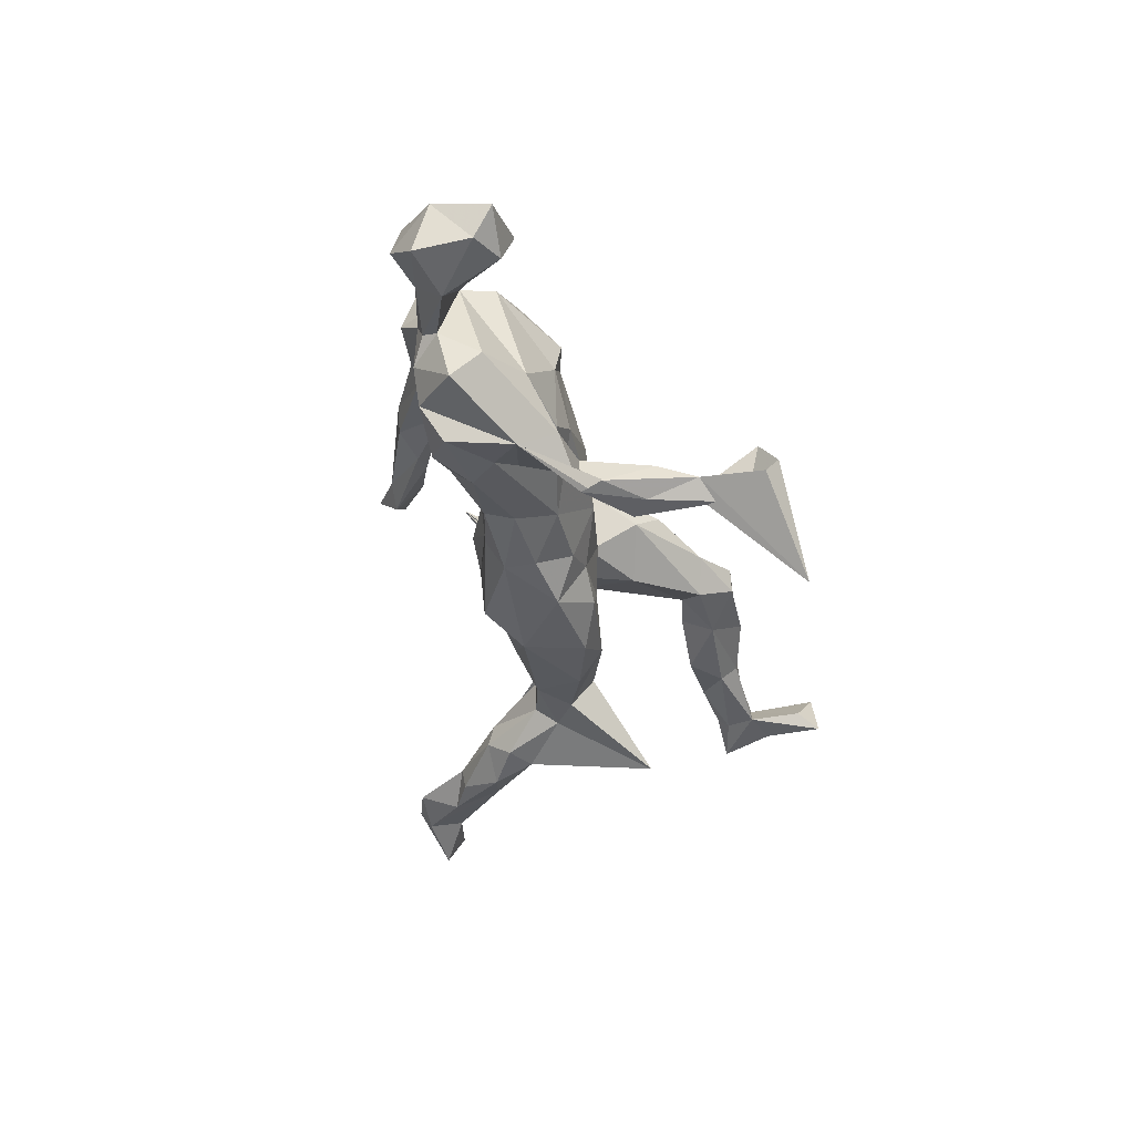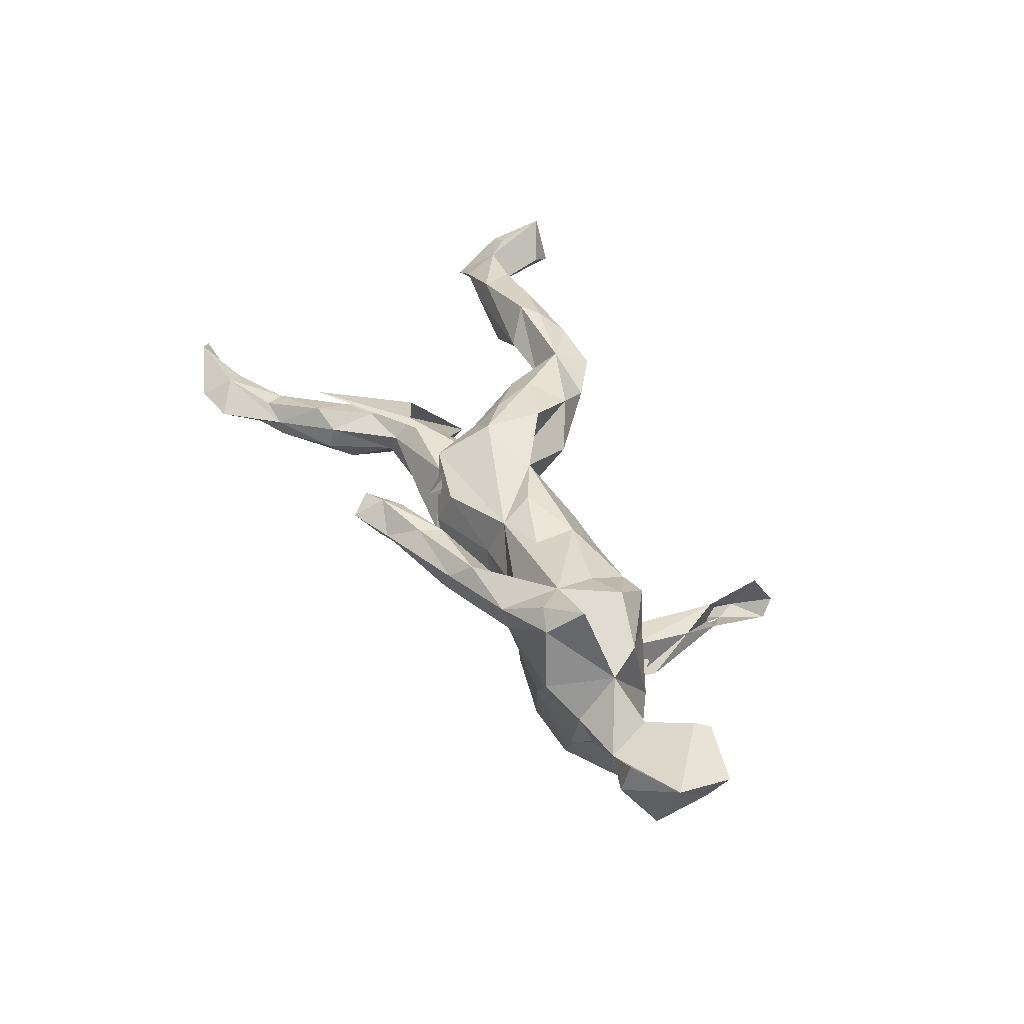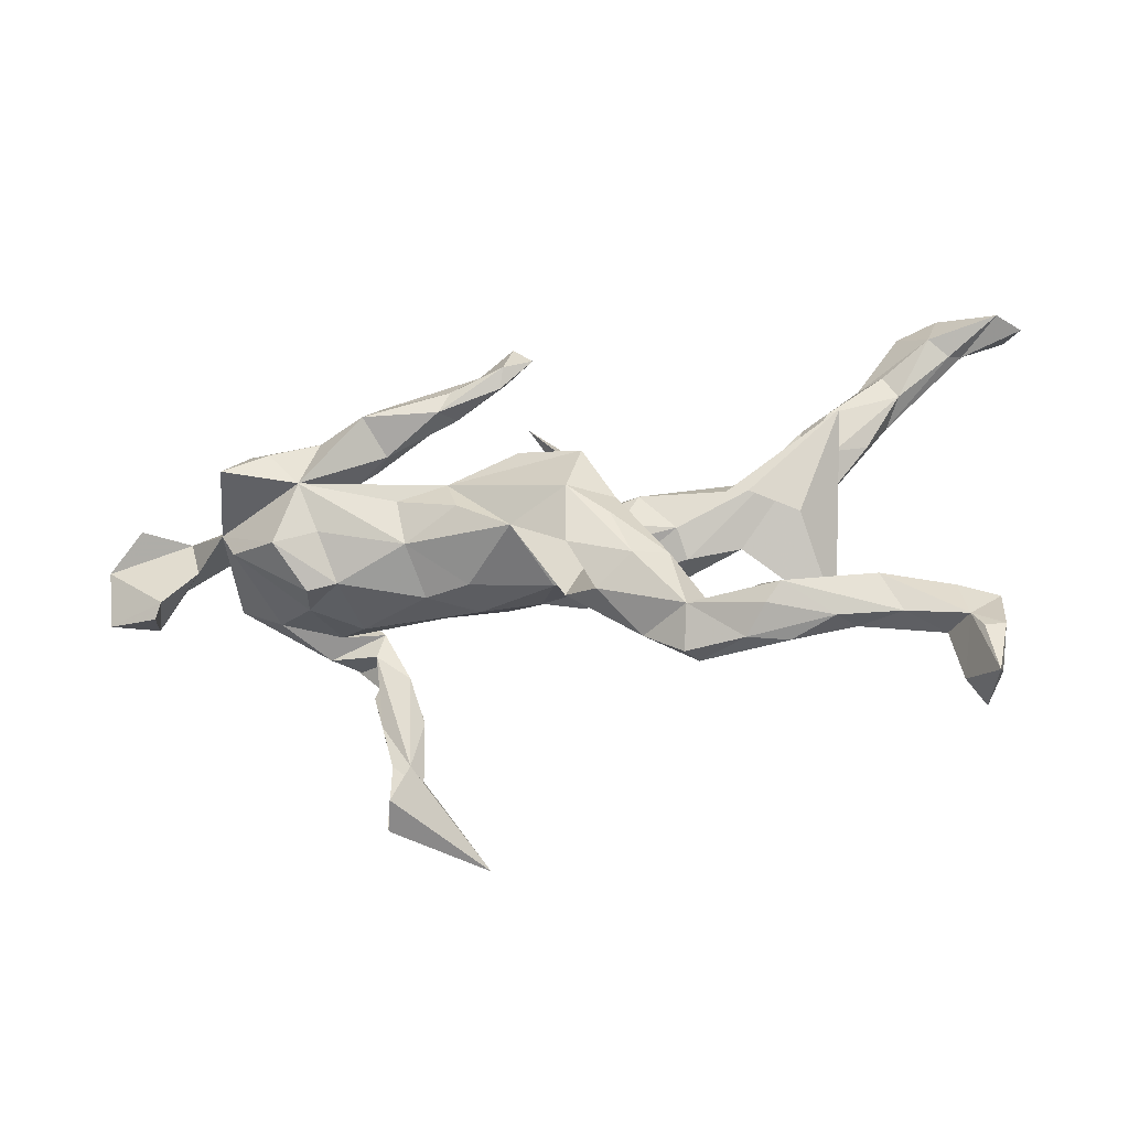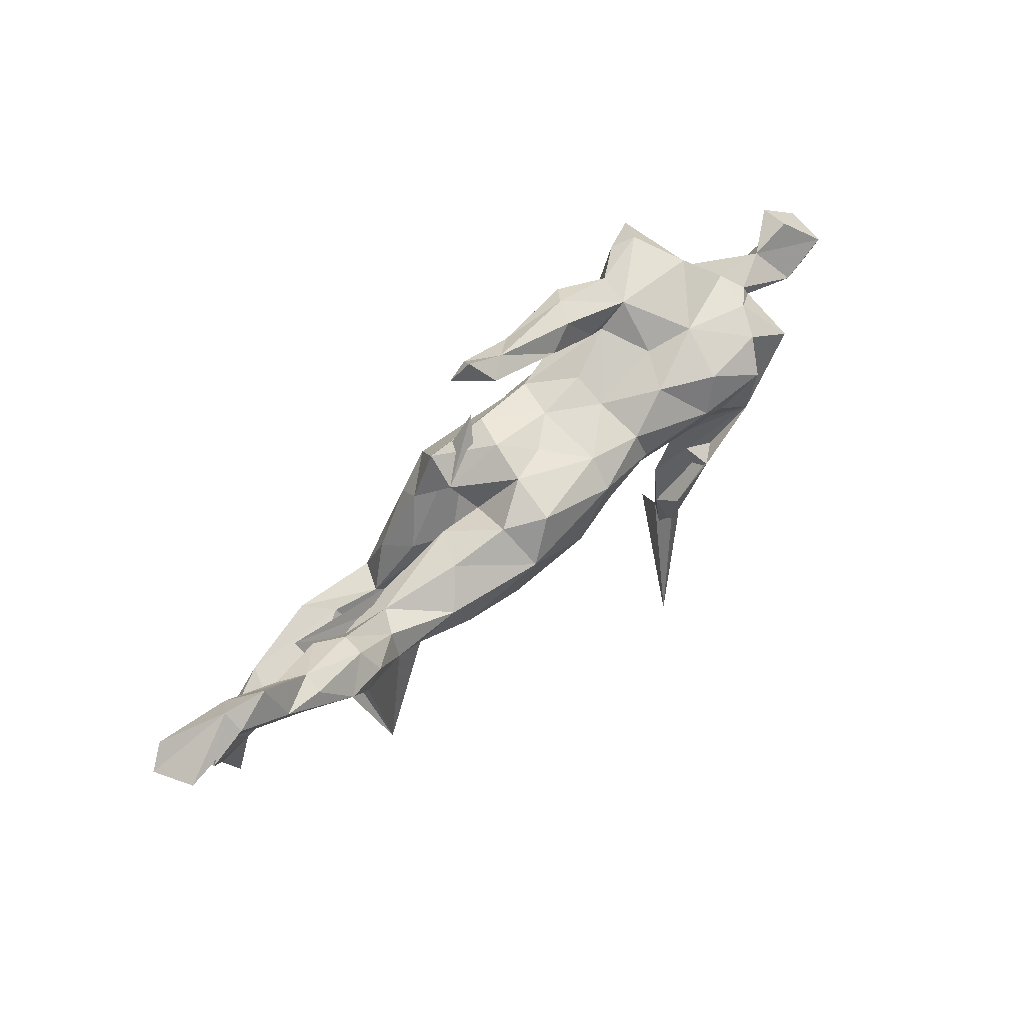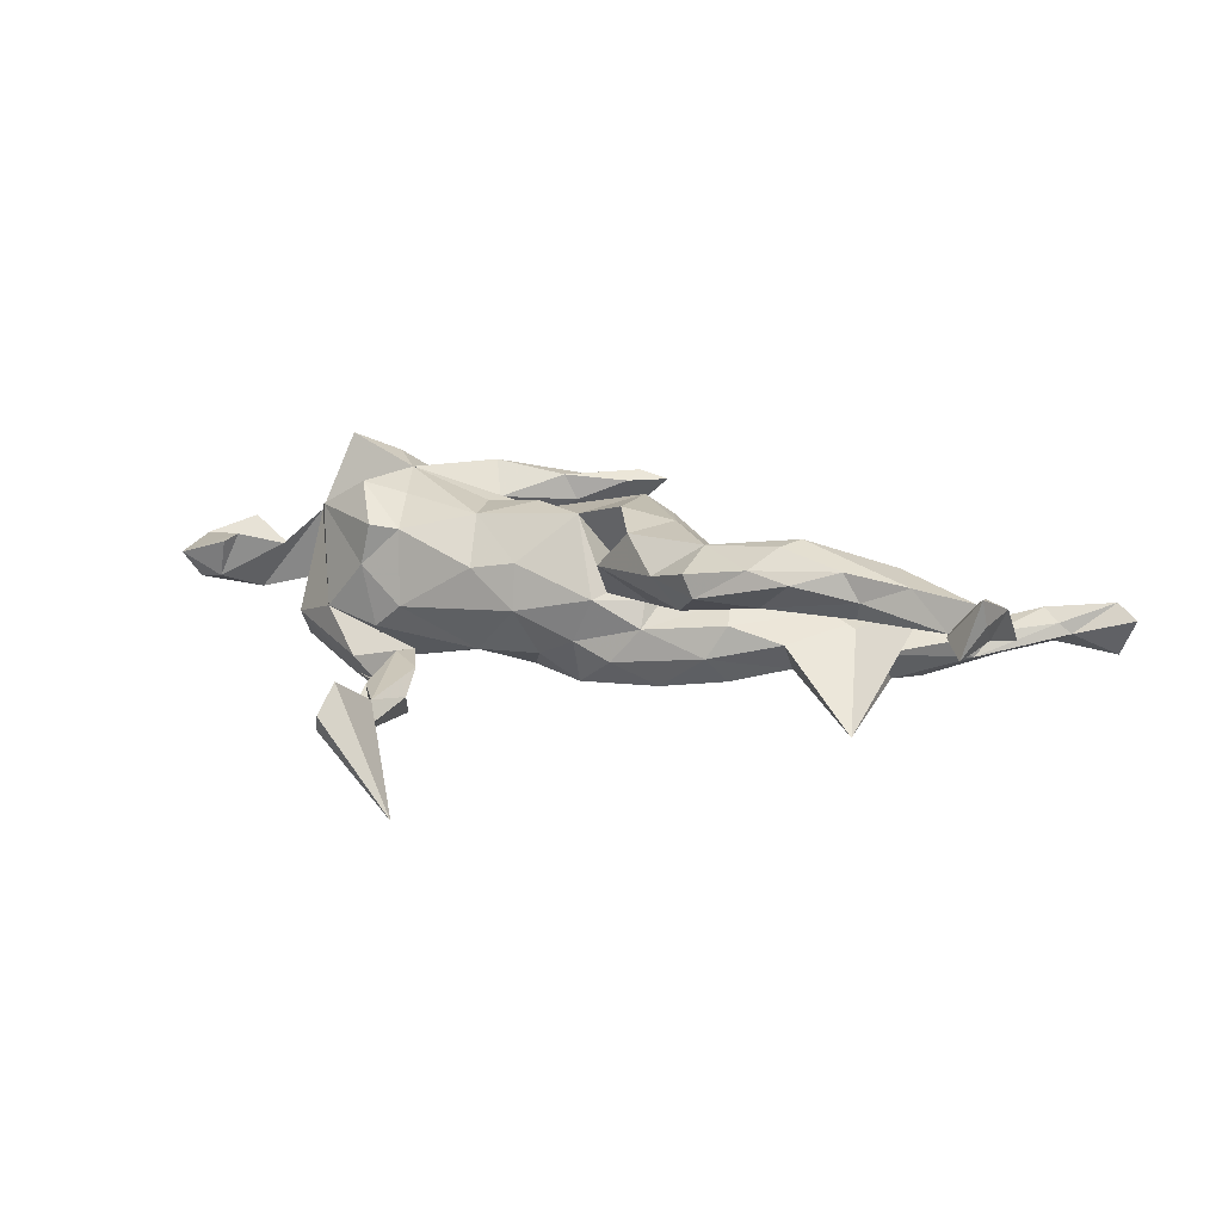
<metadata>
{"format":"obj","ext":"obj","renderer":"f3d","projection":"perspective","resolution":1024,"background":"white","views":[{"elev":-39.8,"azim":-78.8,"up":"+Z"},{"elev":43.0,"azim":-114.1,"up":"+Z"},{"elev":-31.7,"azim":13.4,"up":"+Y"},{"elev":71.5,"azim":137.5,"up":"+Y"},{"elev":12.5,"azim":22.0,"up":"+Z"}]}
</metadata>
<code>
v -0.1951 -0.3466 -0.1641
v -0.2513 -0.3819 -0.16
v -0.2088 -0.315 -0.1743
v -0.2071 -0.1759 -0.1792
v -0.2405 -0.2011 -0.1778
v -0.2394 -0.4017 -0.132
v -0.1913 -0.2135 -0.1441
v -0.275 -0.1078 -0.177
v -0.2869 -0.1414 -0.1701
v -0.2438 -0.2816 -0.1495
v -0.2084 -0.2927 -0.1308
v -0.1108 -0.4237 -0.269
v -0.3795 -0.03152 -0.1619
v -0.2251 -0.3714 -0.08568
v -0.2094 -0.1438 -0.115
v 0.0117 -0.0149 -0.1466
v -0.3278 0.01332 -0.144
v -0.348 -0.0891 -0.1222
v -0.2572 -0.2188 -0.1281
v 0.2528 -0.003839 -0.1274
v -0.2941 -0.01557 -0.124
v -0.06661 0.05616 -0.1271
v -0.07128 0.00437 -0.1299
v -0.2642 -0.103 -0.103
v -0.3126 -0.07803 -0.07221
v -0.1695 0.01706 -0.1181
v 0.1179 0.06371 -0.145
v -0.3976 0.07265 -0.1544
v -0.2525 -0.06187 -0.1074
v 0.1516 -0.03342 -0.1373
v -0.4113 -0.05224 -0.05232
v -0.4998 0.04127 -0.1247
v -0.4282 0.1049 -0.1058
v -0.2879 0.05516 -0.1425
v -0.148 -0.04644 -0.1023
v 0.08116 -0.06177 -0.09975
v 0.4735 -0.08966 -0.1711
v 0.3454 0.02852 -0.1063
v 0.4741 0.1263 -0.132
v 0.2308 -0.04711 -0.08468
v 0.2764 0.07422 -0.117
v -0.1648 0.06746 -0.09475
v 0.06096 0.1183 -0.1104
v -0.2641 -0.08945 -0.03485
v 0.3918 0.0619 -0.1082
v 0.01945 -0.05987 -0.07254
v -0.04153 -0.05044 -0.09873
v 0.3816 0.09974 -0.08088
v 0.5065 0.1974 -0.1402
v -0.4571 0.1083 -0.05338
v 0.4406 0.1593 -0.1258
v 0.3443 -0.01149 -0.06086
v -0.4913 -0.004265 -0.07738
v -0.4973 0.06334 -0.03084
v -0.3256 0.1098 -0.1142
v 0.2271 0.103 -0.06445
v 0.452 0.2022 -0.09519
v 0.1298 -0.05707 -0.04503
v 0.6069 0.2963 -0.1167
v 0.5478 0.267 -0.1143
v 0.5834 0.2127 -0.1078
v 0.5184 0.195 -0.01028
v -0.5834 0.03426 -0.05037
v -0.6622 -0.0293 -0.02664
v 0.552 0.1588 -0.07465
v 0.6807 0.3859 -0.07342
v 0.6792 0.3638 -0.1052
v 0.4724 0.06658 -0.07995
v 0.544 0.2723 -0.08152
v 0.7155 0.3143 -0.08106
v 0.6092 0.2462 -0.07115
v -0.1577 0.08073 -0.01258
v 0.7843 0.3557 -0.1174
v -0.4903 0.0873 -0.02348
v -0.5299 0.01371 0.02945
v -0.6664 0.0589 -0.03998
v 0.05142 0.1251 -0.0288
v 0.4428 0.03009 -0.0358
v 0.1259 0.1081 -0.07366
v 0.6147 0.366 -0.082
v -0.3352 -0.07956 0.02583
v 0.2627 -0.03579 -0.03253
v -0.555 0.08337 0.008869
v 0.6951 -0.3786 0.02934
v -0.6825 0.03108 0.03526
v -0.3524 0.1224 -0.0247
v -0.07753 0.08625 -0.07732
v -0.6078 -0.05711 -0.01688
v -0.4693 0.04055 0.08644
v 0.451 0.1917 -0.05627
v 0.1183 0.04817 -0.000338
v -0.6236 0.1033 0.01176
v 0.1701 -0.1143 0.01005
v -0.1401 -0.09003 0.03671
v 0.36 0.09524 -0.03992
v 0.2516 -0.2176 0.02761
v 0.1533 -0.01154 0.002351
v 0.696 0.3056 -0.06281
v 0.587 0.2801 -0.06163
v 0.4393 0.1162 -0.0329
v 0.6511 -0.258 0.03657
v 0.6691 -0.344 0.05174
v -0.2431 0.104 -0.06829
v 0.5015 0.1416 -0.04772
v -0.5905 -0.072 0.04317
v 0.1306 -0.03906 -0.002568
v -0.4708 0.1016 0.01551
v -0.06895 -0.08947 -0.02615
v 0.2522 0.005832 -0.002212
v 0.3671 0.06122 -0.007034
v 0.513 -0.2196 0.03678
v 0.7325 -0.1981 0.02127
v 0.4974 0.205 -0.03331
v -0.0682 -0.08259 0.04779
v 0.194 0.0698 0.001806
v 0.07427 -0.05622 0.007779
v 0.3729 -0.2231 0.04209
v -0.01504 0.1037 -0.007108
v 0.05561 -0.07299 -0.002062
v 0.3904 -0.1668 0.08438
v 0.03958 0.1536 0.1016
v 0.1636 0.01658 0.01181
v 0.3098 -0.179 0.06836
v 0.1819 -0.02953 0.01831
v 0.8141 0.333 -0.05595
v 0.7129 -0.2809 0.03819
v 0.2278 -0.05655 0.05037
v 0.7789 0.3518 -0.03255
v 0.6657 -0.2116 0.03872
v 0.4686 -0.1691 0.04135
v -0.679 -0.05952 0.01766
v 0.6669 0.3318 -0.04429
v 0.4295 -0.2688 0.08729
v -0.2451 0.1098 0.08079
v 0.2901 -0.2697 0.05785
v -0.2783 0.1018 -0.002737
v 0.6716 -0.1923 0.05808
v 0.7201 -0.3672 0.1111
v 0.5248 -0.2471 0.06625
v 0.08946 -0.1336 0.06517
v 0.6873 -0.254 0.07949
v 0.5807 -0.1773 0.06088
v 0.2104 -0.2269 0.0761
v -0.5789 -0.047 0.05249
v 0.7351 -0.278 0.0816
v 0.2743 -0.27 0.09229
v -0.4275 0.1419 0.06911
v 0.1386 0.09334 0.04585
v 0.7227 -0.3494 0.07205
v 0.705 -0.2841 0.09458
v 0.5952 -0.2451 0.09258
v 0.3671 -0.2644 0.1033
v -0.6234 0.08838 0.05906
v -0.1594 0.08977 0.04729
v 0.5645 -0.1856 0.1065
v 0.4022 -0.2276 0.1327
v 0.4998 -0.2477 0.1079
v 0.03998 0.1376 0.0373
v 0.1502 -0.164 0.1237
v 0.2588 -0.1062 0.1035
v -0.1539 -0.03487 0.1115
v -0.07247 0.09003 0.03803
v 0.2848 -0.2074 0.1238
v 0.1269 0.002809 -0.01543
v -0.2701 -0.07489 0.08587
v 0.4264 -0.1989 0.1405
v 0.01633 -0.03092 0.1223
v 0.1774 0.008239 0.09984
v -0.317 -0.08566 0.09206
v 0.02235 0.1182 0.0958
v -0.1277 0.1922 0.07813
v -0.08982 0.06563 0.1084
v 0.2082 -0.117 0.1387
v -0.2177 0.1267 0.07853
v -0.439 -0.009485 0.1055
v -0.06752 0.01119 0.131
v 0.1751 -0.04069 0.1364
v -0.1907 0.1339 0.1102
v -0.1674 0.03949 0.1205
v 0.1106 -0.09052 0.149
v -0.2941 0.1482 0.08047
v 0.1257 0.098 0.1085
v -0.2915 -0.003375 0.1306
v -0.1763 0.2119 0.09571
v -0.003868 0.2613 0.08569
v -0.3172 0.07061 0.1616
v 0.1116 0.007064 0.1529
v -0.3571 -0.02576 0.1499
v -0.000175 0.2182 0.1354
v -0.2961 0.1608 0.1313
v -0.0783 0.191 0.1037
v -0.3999 0.1297 0.1633
v 0.01827 0.2984 0.125
v -0.1945 0.2106 0.135
v -0.0976 0.1825 0.1451
v -0.03988 0.2621 0.1129
v -0.07897 0.2181 0.1433
v -0.2168 0.1794 0.1642
v 0.008513 0.2491 0.15
v 0.05253 0.2638 0.1348
v -0.3624 0.1181 0.1803
v -0.4279 0.07757 0.2107
f 194 181 190
f 192 190 181
f 192 181 147
f 86 147 181
f 89 192 147
f 179 176 172
f 167 172 176
f 161 176 179
f 180 173 187
f 177 187 173
f 167 180 187
f 159 173 180
f 160 177 173
f 168 187 177
f 161 167 176
f 187 172 167
f 188 183 186
f 161 186 183
f 89 188 186
f 165 183 188
f 89 175 188
f 169 188 175
f 174 134 181
f 136 181 134
f 199 189 200
f 185 200 189
f 193 199 200
f 195 189 199
f 186 190 201
f 192 201 190
f 202 186 201
f 198 190 186
f 202 201 192
f 107 89 147
f 202 192 89
f 160 168 177
f 182 187 168
f 182 172 187
f 186 179 172
f 134 186 172
f 161 179 186
f 178 186 134
f 174 178 134
f 198 186 178
f 164 180 167
f 186 202 89
f 4 5 8
f 9 8 5
f 13 4 8
f 3 5 4
f 13 7 4
f 3 4 7
f 15 7 13
f 53 13 18
f 8 18 13
f 24 18 8
f 19 8 9
f 10 9 5
f 21 13 17
f 28 17 13
f 6 2 1
f 3 1 2
f 14 6 1
f 12 2 6
f 198 197 194
f 196 194 197
f 190 198 194
f 195 197 198
f 10 3 2
f 7 1 3
f 124 97 121
f 122 121 97
f 127 124 121
f 106 97 124
f 12 10 2
f 5 3 10
f 141 151 101
f 139 101 151
f 102 141 101
f 145 141 150
f 138 150 141
f 112 141 145
f 138 145 150
f 126 112 145
f 137 141 112
f 101 112 126
f 149 126 145
f 144 75 85
f 83 85 75
f 88 75 144
f 88 144 105
f 131 105 144
f 175 81 169
f 165 169 81
f 31 81 175
f 44 165 81
f 188 169 165
f 161 94 114
f 108 114 94
f 167 161 114
f 165 94 161
f 119 114 108
f 44 108 94
f 167 114 119
f 116 167 119
f 167 140 164
f 159 164 140
f 116 140 167
f 160 123 127
f 124 127 123
f 168 160 127
f 163 123 160
f 166 120 123
f 117 123 120
f 117 120 130
f 142 130 120
f 111 130 142
f 155 142 120
f 155 141 137
f 142 155 137
f 151 141 155
f 129 142 137
f 112 129 137
f 111 142 129
f 89 31 175
f 93 124 123
f 89 83 75
f 153 85 83
f 92 153 83
f 92 85 153
f 131 144 85
f 64 131 85
f 25 81 31
f 165 44 94
f 117 130 111
f 101 129 112
f 159 143 163
f 146 163 143
f 173 159 163
f 140 143 159
f 166 155 120
f 173 163 160
f 180 164 159
f 183 165 161
f 166 157 151
f 139 151 157
f 155 166 151
f 156 157 166
f 156 152 157
f 133 157 152
f 163 152 156
f 163 156 166
f 163 166 123
f 146 152 163
f 171 178 174
f 119 58 106
f 97 106 58
f 116 119 106
f 46 58 119
f 200 185 193
f 196 193 185
f 171 196 185
f 199 193 196
f 121 168 127
f 154 134 172
f 184 174 181
f 162 154 172
f 72 134 154
f 170 162 172
f 158 162 170
f 118 162 158
f 182 158 170
f 182 168 148
f 121 148 168
f 158 182 148
f 91 148 121
f 194 184 181
f 171 174 184
f 196 171 184
f 191 178 171
f 185 191 171
f 195 178 191
f 172 182 170
f 42 22 26
f 23 26 22
f 34 42 26
f 87 22 42
f 27 16 22
f 23 22 16
f 43 27 22
f 30 16 27
f 20 30 27
f 36 16 30
f 41 20 27
f 56 41 27
f 38 20 41
f 40 30 20
f 40 20 38
f 45 38 41
f 52 40 38
f 14 12 6
f 11 12 14
f 19 10 12
f 11 14 1
f 7 11 1
f 11 19 12
f 24 19 11
f 9 10 19
f 15 11 7
f 24 8 19
f 128 66 132
f 80 132 66
f 98 128 132
f 138 141 102
f 135 96 117
f 123 117 96
f 133 135 117
f 143 96 135
f 84 138 102
f 101 111 129
f 93 96 140
f 143 140 96
f 116 93 140
f 139 111 101
f 117 111 139
f 133 139 157
f 133 117 139
f 88 105 131
f 84 126 149
f 138 149 145
f 84 149 138
f 135 133 152
f 146 135 152
f 143 135 146
f 189 191 185
f 77 158 148
f 101 84 102
f 126 84 101
f 64 88 131
f 123 96 93
f 76 64 85
f 63 64 76
f 92 76 85
f 63 88 64
f 75 88 63
f 89 75 63
f 128 98 70
f 61 70 98
f 125 128 70
f 69 132 80
f 67 80 66
f 125 66 128
f 29 18 24
f 29 15 13
f 21 29 13
f 24 15 29
f 53 32 13
f 33 13 32
f 54 32 53
f 25 29 21
f 35 25 17
f 21 17 25
f 26 35 17
f 44 25 35
f 46 47 16
f 23 16 47
f 36 46 16
f 108 47 46
f 58 46 36
f 50 33 32
f 28 13 33
f 34 17 28
f 26 17 34
f 103 42 34
f 23 35 26
f 35 23 47
f 108 35 47
f 40 36 30
f 33 55 28
f 34 28 55
f 86 55 33
f 103 34 55
f 44 81 25
f 35 108 44
f 46 119 108
f 194 196 184
f 198 178 195
f 29 25 31
f 199 196 197
f 195 199 197
f 195 191 189
f 89 63 54
f 74 54 63
f 53 89 54
f 53 31 89
f 18 31 53
f 93 116 106
f 124 93 106
f 83 76 92
f 63 76 83
f 74 63 83
f 50 54 74
f 40 58 36
f 82 58 40
f 54 50 32
f 109 58 82
f 52 82 40
f 62 82 52
f 86 33 50
f 107 86 50
f 103 55 86
f 136 103 86
f 72 42 103
f 72 87 42
f 43 22 87
f 37 52 38
f 77 43 87
f 118 77 87
f 79 43 77
f 27 43 79
f 56 27 79
f 115 56 79
f 45 37 38
f 62 52 37
f 122 91 121
f 115 91 122
f 109 97 58
f 122 97 109
f 62 109 82
f 110 109 62
f 107 50 74
f 83 107 74
f 147 86 107
f 181 136 86
f 72 103 136
f 134 72 136
f 73 125 70
f 71 98 132
f 148 91 77
f 79 77 91
f 118 158 77
f 87 162 118
f 162 72 154
f 87 72 162
f 83 89 107
f 109 115 122
f 79 91 115
f 110 115 109
f 78 110 62
f 62 37 78
f 68 78 37
f 95 56 115
f 95 115 110
f 100 95 110
f 41 56 95
f 100 110 78
f 104 100 78
f 68 104 78
f 113 100 104
f 65 104 68
f 90 95 100
f 90 48 95
f 41 95 48
f 57 48 90
f 113 90 100
f 51 48 57
f 69 57 90
f 61 65 68
f 71 104 65
f 69 90 113
f 71 113 104
f 60 57 69
f 99 69 113
f 99 113 71
f 132 99 71
f 61 71 65
f 132 69 99
f 61 98 71
f 67 70 61
f 69 80 59
f 67 59 80
f 60 69 59
f 49 60 59
f 59 67 61
f 73 70 67
f 73 67 66
f 125 73 66
f 49 59 61
f 48 45 41
f 51 45 48
f 39 37 45
f 39 68 37
f 39 45 51
f 61 68 39
f 49 39 51
f 49 61 39
f 49 51 57
f 18 29 31
f 11 15 24
f 57 60 49

</code>
